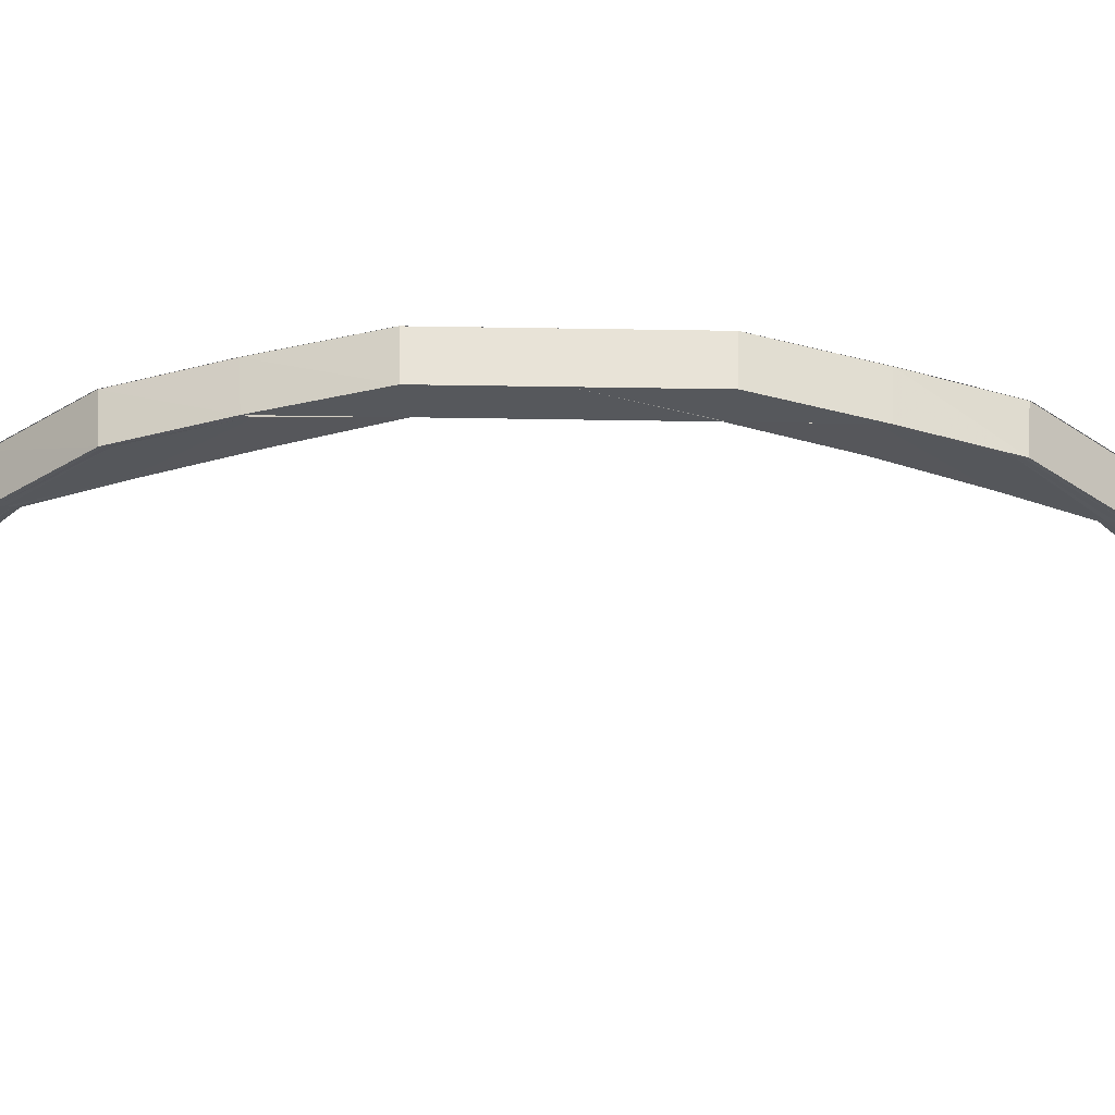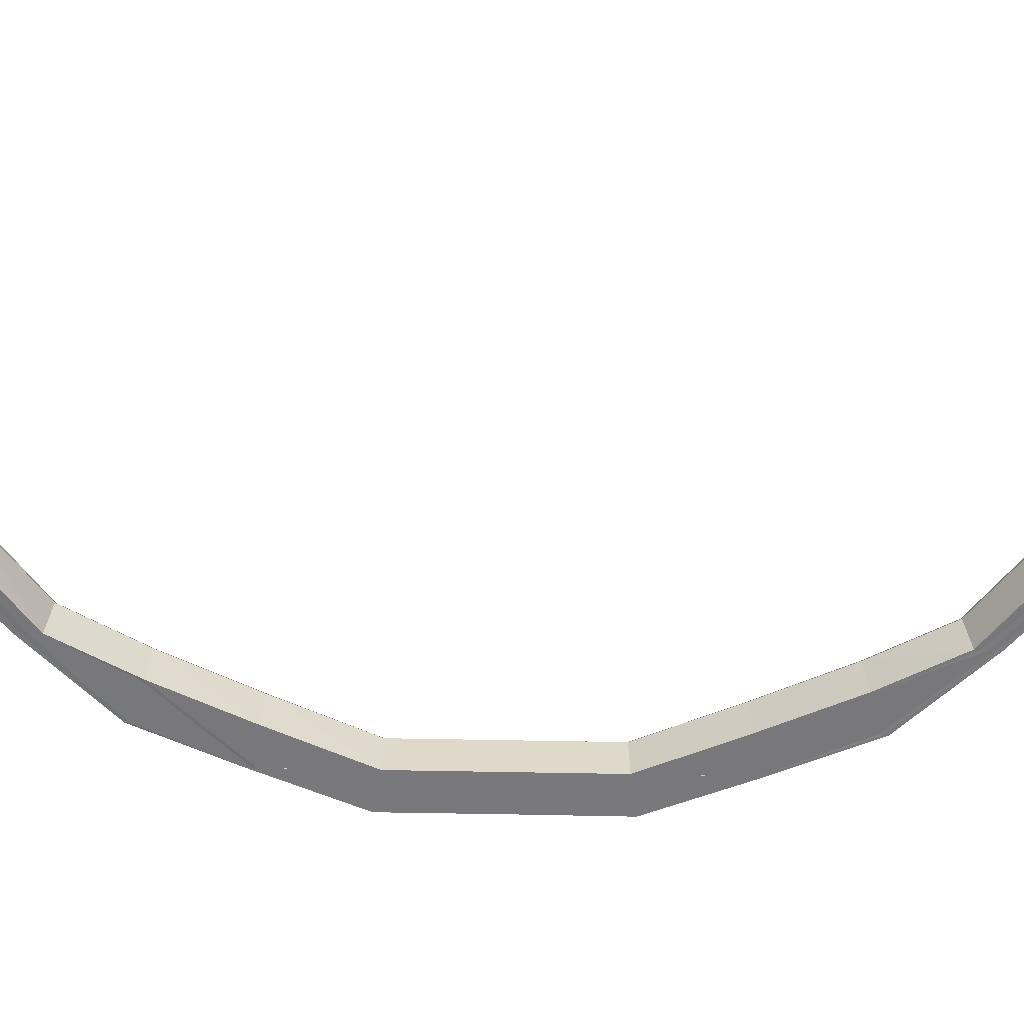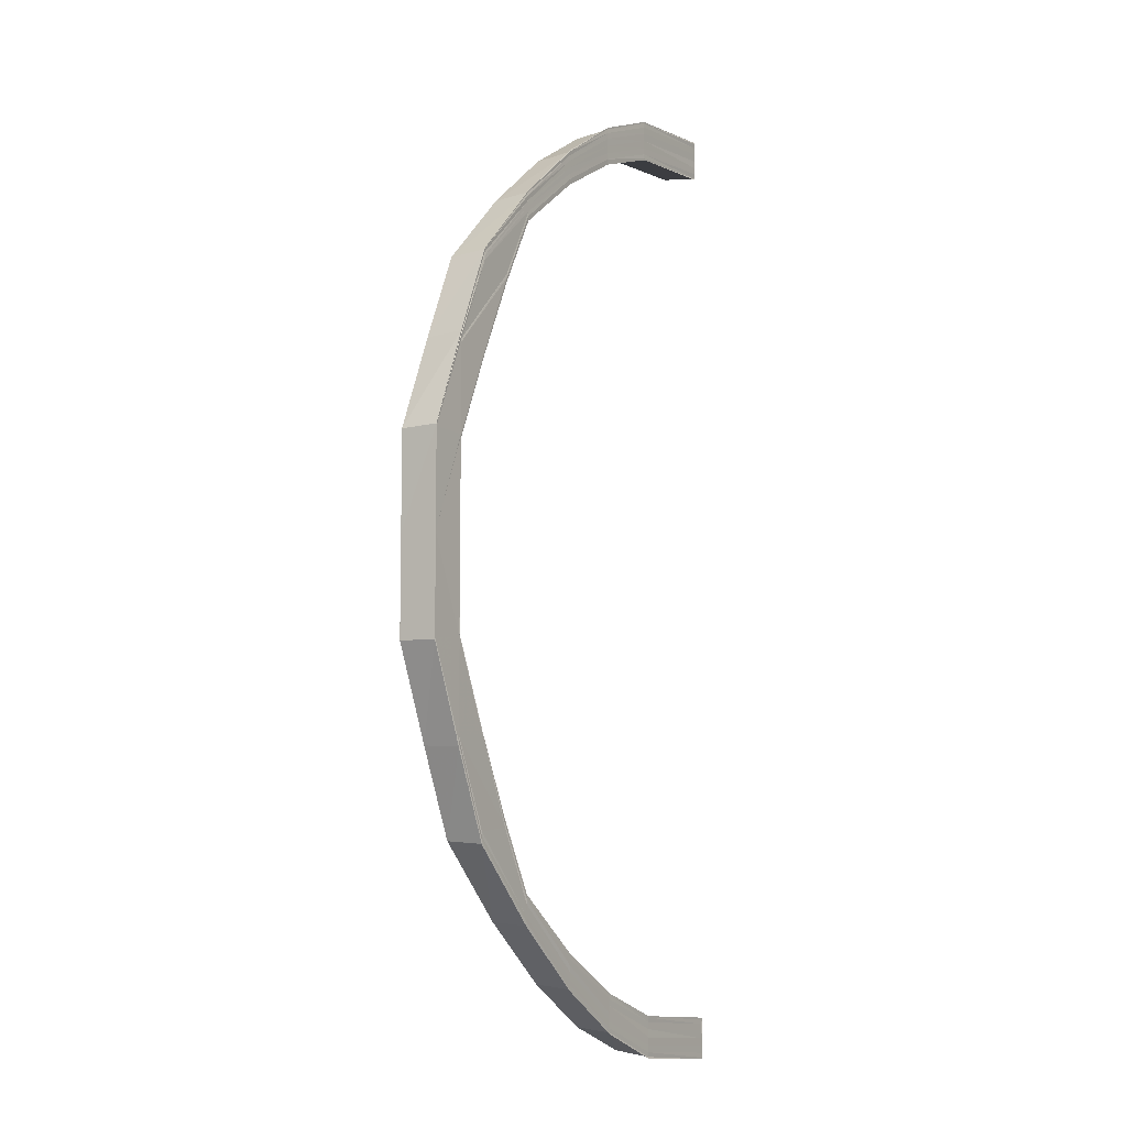
<metadata>
{"format":"obj","ext":"obj","renderer":"f3d","projection":"perspective","resolution":1024,"background":"white","views":[{"elev":-27.4,"azim":88.5,"up":"+Y"},{"elev":-57.5,"azim":-91.2,"up":"+Y"},{"elev":-7.6,"azim":121.4,"up":"+Z"}]}
</metadata>
<code>
o 9804
v 2244 1875 10.37
v 2244 1875 10.37
v 2244 1875 10.37
v 2244 1875 10.37
v 2244 1875 10.37
v 2244 1875 10.37
v 2244 1875 10.37
v 2244 1875 10.36
v 2244 1875 10.37
v 2244 1875 10.35
v 2244 1875 10.36
v 2244 1875 10.33
v 2244 1875 10.35
v 2245 1875 10.31
v 2244 1875 10.33
v 2245 1875 10.29
v 2245 1875 10.32
v 2245 1875 10.27
v 2245 1875 10.29
v 2244 1875 10.37
v 2244 1875 10.37
v 2244 1875 10.36
v 2244 1875 10.36
v 2244 1875 10.37
v 2244 1875 10.37
v 2244 1875 10.36
v 2244 1875 10.36
v 2244 1875 10.35
v 2244 1875 10.35
v 2244 1875 10.36
v 2244 1875 10.36
v 2244 1875 10.35
v 2244 1875 10.35
v 2244 1875 10.34
v 2244 1875 10.33
v 2244 1875 10.35
v 2244 1875 10.35
v 2244 1875 10.33
v 2244 1875 10.33
v 2245 1875 10.32
v 2245 1875 10.32
v 2244 1875 10.34
v 2244 1875 10.33
v 2245 1875 10.31
v 2245 1875 10.32
v 2245 1875 10.29
v 2245 1875 10.29
v 2245 1875 10.32
v 2245 1875 10.32
v 2245 1875 10.29
v 2245 1875 10.29
v 2245 1875 10.27
v 2245 1875 10.27
v 2245 1875 10.27
v 2245 1875 10.27
v 2245 1875 10.29
v 2245 1875 10.29
v 2245 1875 10.29
v 2245 1875 10.27
v 2245 1875 10.27
v 2245 1875 10.29
v 2245 1875 10.31
v 2245 1875 10.27
v 2245 1875 10.24
v 2245 1875 10.27
v 2245 1875 10.24
v 2245 1875 10.31
v 2244 1875 10.33
v 2245 1875 10.29
v 2245 1875 10.31
v 2245 1875 10.29
v 2245 1875 10.29
v 2245 1875 10.27
v 2244 1875 10.33
v 2244 1875 10.35
v 2245 1875 10.31
v 2245 1875 10.31
v 2245 1875 10.29
v 2244 1875 10.33
v 2244 1875 10.33
v 2244 1875 10.33
v 2245 1875 10.31
v 2244 1875 10.35
v 2244 1875 10.36
v 2244 1875 10.35
v 2244 1875 10.36
v 2244 1875 10.37
v 2244 1875 10.37
v 2244 1875 10.37
v 2244 1875 10.35
v 2244 1875 10.33
v 2244 1875 10.36
v 2244 1875 10.37
v 2244 1875 10.37
v 2244 1875 10.34
v 2244 1875 10.37
v 2244 1875 10.37
v 2244 1875 10.37
v 2244 1875 10.36
v 2244 1875 10.34
v 2244 1875 10.35
v 2244 1875 10.36
v 2244 1875 10.37
v 2244 1875 10.36
v 2244 1875 10.35
v 2244 1875 10.37
v 2244 1875 10.36
v 2244 1875 10.36
v 2244 1875 10.37
v 2244 1875 10.35
v 2244 1875 10.34
v 2244 1875 10.36
v 2244 1875 10.36
v 2244 1875 10.36
v 2244 1875 10.35
v 2244 1875 10.36
v 2244 1875 10.35
v 2244 1875 10.35
v 2244 1875 10.34
v 2244 1875 10.35
v 2244 1875 10.33
v 2244 1875 10.34
v 2244 1875 10.34
v 2244 1875 10.33
v 2244 1875 10.34
v 2245 1875 10.31
v 2244 1875 10.33
v 2244 1875 10.33
v 2245 1875 10.31
v 2244 1875 10.33
v 2245 1875 10.29
v 2245 1875 10.31
v 2245 1875 10.31
v 2245 1875 10.29
v 2245 1875 10.31
v 2245 1875 10.27
v 2245 1875 10.29
v 2245 1875 10.29
v 2245 1875 10.27
v 2245 1875 10.29
v 2244 1875 10.37
v 2244 1875 10.37
v 2244 1875 10.37
v 2244 1875 10.37
v 2244 1875 10.37
v 2244 1875 10.37
v 2244 1875 10.37
v 2244 1875 10.37
v 2244 1875 10.36
v 2244 1875 10.37
v 2244 1875 10.37
v 2244 1875 10.37
v 2244 1875 10.36
v 2244 1875 10.37
v 2244 1875 10.37
v 2244 1875 10.37
v 2244 1875 10.36
v 2244 1875 10.35
v 2244 1875 10.36
v 2244 1875 10.36
v 2244 1875 10.35
v 2244 1875 10.36
v 2244 1875 10.36
v 2244 1875 10.35
v 2244 1875 10.33
v 2244 1875 10.35
v 2244 1875 10.35
v 2244 1875 10.34
v 2244 1875 10.35
v 2244 1875 10.37
v 2244 1875 10.35
v 2244 1875 10.36
v 2244 1875 10.33
v 2245 1875 10.32
v 2244 1875 10.33
v 2244 1875 10.34
v 2245 1875 10.32
v 2244 1875 10.34
v 2244 1875 10.33
v 2244 1875 10.35
v 2245 1875 10.31
v 2245 1875 10.29
v 2245 1875 10.32
v 2245 1875 10.32
v 2245 1875 10.29
v 2245 1875 10.32
v 2245 1875 10.31
v 2244 1875 10.33
v 2245 1875 10.29
v 2245 1875 10.27
v 2245 1875 10.27
v 2245 1875 10.29
v 2245 1875 10.29
v 2245 1875 10.29
v 2245 1875 10.29
v 2245 1875 10.27
v 2245 1875 10.27
v 2245 1875 10.31
v 2245 1875 10.29
v 2245 1875 10.27
v 2245 1875 10.24
v 2245 1875 10.27
v 2245 1875 10.31
v 2245 1875 10.29
v 2244 1875 10.33
v 2244 1875 10.35
v 2244 1875 10.33
v 2244 1875 10.36
v 2244 1875 10.34
v 2244 1875 10.34
v 2244 1875 10.34
v 2244 1875 10.35
v 2244 1875 10.33
v 2244 1875 10.33
v 2244 1875 10.35
v 2244 1875 10.36
v 2244 1875 10.36
v 2244 1875 10.36
v 2244 1875 10.35
v 2244 1875 10.36
v 2245 1875 10.31
v 2245 1875 10.31
v 2245 1875 10.29
v 2245 1875 10.29
v 2245 1875 10.27
v 2245 1875 10.27
v 2244 1875 10.36
v 2244 1875 10.37
v 2244 1875 10.36
v 2244 1875 10.36
v 2244 1875 10.36
v 2244 1875 10.36
v 2244 1875 10.36
v 2244 1875 10.36
v 2244 1875 10.36
v 2244 1875 10.36
v 2244 1875 10.35
v 2244 1875 10.35
v 2244 1875 10.36
v 2244 1875 10.36
v 2244 1875 10.35
v 2244 1875 10.34
v 2244 1875 10.34
v 2244 1875 10.35
v 2244 1875 10.35
v 2244 1875 10.34
v 2244 1875 10.33
v 2244 1875 10.33
v 2244 1875 10.34
v 2244 1875 10.34
v 2244 1875 10.33
v 2245 1875 10.31
v 2245 1875 10.31
v 2244 1875 10.33
v 2244 1875 10.33
v 2245 1875 10.31
v 2245 1875 10.31
v 2245 1875 10.29
v 2245 1875 10.29
v 2245 1875 10.31
v 2245 1875 10.31
v 2245 1875 10.29
v 2245 1875 10.29
v 2245 1875 10.27
v 2245 1875 10.27
v 2245 1875 10.27
v 2245 1875 10.27
v 2245 1875 10.29
v 2245 1875 10.29
v 2245 1875 10.24
v 2245 1875 10.27
v 2245 1875 10.22
v 2245 1875 10.22
v 2245 1875 10.22
v 2245 1875 10.22
v 2245 1875 10.2
v 2245 1875 10.22
v 2245 1875 10.22
v 2245 1875 10.22
v 2245 1875 10.2
v 2245 1875 10.22
v 2245 1875 10.19
v 2245 1875 10.18
v 2245 1875 10.2
v 2245 1875 10.2
v 2245 1875 10.2
v 2245 1875 10.18
v 2245 1875 10.2
v 2244 1875 10.16
v 2245 1875 10.18
v 2245 1875 10.18
v 2245 1875 10.18
v 2244 1875 10.16
v 2245 1875 10.18
v 2244 1875 10.14
v 2244 1875 10.16
v 2244 1875 10.16
v 2244 1875 10.16
v 2244 1875 10.14
v 2244 1875 10.16
v 2244 1875 10.13
v 2244 1875 10.14
v 2244 1875 10.14
v 2244 1875 10.14
v 2244 1875 10.13
v 2244 1875 10.14
v 2244 1875 10.13
v 2244 1875 10.13
v 2244 1875 10.13
v 2244 1875 10.13
v 2244 1875 10.13
v 2244 1875 10.13
v 2244 1875 10.12
v 2244 1875 10.12
v 2244 1875 10.13
v 2244 1875 10.13
v 2244 1875 10.12
v 2244 1875 10.13
v 2244 1875 10.12
v 2244 1875 10.12
v 2244 1875 10.13
v 2244 1875 10.13
v 2244 1875 10.13
v 2244 1875 10.14
v 2244 1875 10.14
v 2244 1875 10.16
v 2244 1875 10.16
v 2245 1875 10.18
v 2245 1875 10.18
v 2245 1875 10.2
v 2245 1875 10.2
v 2245 1875 10.22
v 2244 1875 10.12
v 2244 1875 10.12
v 2244 1875 10.12
v 2244 1875 10.13
v 2244 1875 10.12
v 2244 1875 10.12
v 2244 1875 10.12
v 2244 1875 10.13
v 2244 1875 10.13
v 2244 1875 10.13
v 2244 1875 10.13
v 2244 1875 10.13
v 2244 1875 10.13
v 2244 1875 10.13
v 2244 1875 10.12
v 2244 1875 10.12
v 2244 1875 10.13
v 2244 1875 10.14
v 2244 1875 10.13
v 2244 1875 10.13
v 2244 1875 10.14
v 2244 1875 10.14
v 2244 1875 10.13
v 2244 1875 10.14
v 2244 1875 10.16
v 2244 1875 10.14
v 2244 1875 10.14
v 2244 1875 10.16
v 2244 1875 10.16
v 2244 1875 10.12
v 2244 1875 10.14
v 2244 1875 10.13
v 2244 1875 10.12
v 2244 1875 10.12
v 2244 1875 10.11
v 2244 1875 10.16
v 2245 1875 10.18
v 2244 1875 10.16
v 2244 1875 10.16
v 2245 1875 10.18
v 2245 1875 10.18
v 2244 1875 10.16
v 2245 1875 10.18
v 2245 1875 10.2
v 2245 1875 10.18
v 2245 1875 10.18
v 2245 1875 10.2
v 2245 1875 10.2
v 2244 1875 10.14
v 2245 1875 10.17
v 2244 1875 10.13
v 2244 1875 10.15
v 2244 1875 10.14
v 2244 1875 10.12
v 2244 1875 10.11
v 2244 1875 10.12
v 2244 1875 10.12
v 2244 1875 10.12
v 2244 1875 10.11
v 2244 1875 10.12
v 2244 1875 10.12
v 2244 1875 10.14
v 2244 1875 10.13
v 2244 1875 10.15
v 2244 1875 10.15
v 2245 1875 10.17
v 2245 1875 10.17
v 2245 1875 10.19
v 2245 1875 10.19
v 2245 1875 10.22
v 2245 1875 10.22
v 2245 1875 10.22
v 2245 1875 10.22
v 2245 1875 10.22
v 2245 1875 10.22
v 2245 1875 10.22
v 2245 1875 10.2
v 2245 1875 10.2
v 2245 1875 10.19
v 2245 1875 10.2
v 2245 1875 10.18
v 2245 1875 10.19
v 2245 1875 10.22
v 2245 1875 10.17
v 2244 1875 10.16
v 2245 1875 10.17
v 2244 1875 10.16
v 2244 1875 10.14
v 2245 1875 10.17
v 2245 1875 10.19
v 2245 1875 10.17
v 2245 1875 10.19
v 2245 1875 10.22
v 2245 1875 10.19
v 2245 1875 10.19
v 2245 1875 10.22
v 2245 1875 10.22
v 2245 1875 10.17
v 2245 1875 10.17
v 2245 1875 10.19
v 2245 1875 10.19
v 2245 1875 10.17
v 2245 1875 10.17
v 2244 1875 10.15
v 2244 1875 10.15
v 2245 1875 10.17
v 2245 1875 10.17
v 2244 1875 10.15
v 2244 1875 10.15
v 2244 1875 10.13
v 2244 1875 10.13
v 2244 1875 10.15
v 2244 1875 10.15
v 2244 1875 10.14
v 2244 1875 10.13
v 2244 1875 10.12
v 2244 1875 10.12
v 2244 1875 10.13
v 2244 1875 10.13
v 2244 1875 10.12
v 2244 1875 10.12
v 2244 1875 10.11
v 2244 1875 10.12
v 2244 1875 10.12
v 2244 1875 10.12
v 2244 1875 10.12
v 2244 1875 10.12
v 2244 1875 10.11
v 2244 1875 10.11
v 2244 1875 10.11
v 2244 1875 10.12
v 2244 1875 10.12
v 2244 1875 10.12
v 2244 1875 10.13
v 2244 1875 10.12
v 2244 1875 10.12
v 2244 1875 10.14
v 2244 1875 10.12
v 2244 1875 10.11
v 2244 1875 10.12
v 2244 1875 10.12
v 2244 1875 10.12
v 2244 1875 10.12
v 2244 1875 10.11
v 2244 1875 10.12
v 2244 1875 10.12
v 2244 1875 10.12
v 2244 1875 10.12
v 2244 1875 10.12
v 2244 1875 10.11
v 2244 1875 10.11
v 2244 1875 10.11
v 2244 1875 10.12
v 2244 1875 10.12
v 2244 1875 10.12
v 2244 1875 10.11
v 2244 1875 10.12
v 2244 1875 10.12
v 2244 1875 10.13
v 2244 1875 10.13
v 2244 1875 10.12
v 2244 1875 10.13
v 2244 1875 10.14
v 2244 1875 10.13
v 2244 1875 10.15
v 2244 1875 10.15
v 2244 1875 10.13
v 2244 1875 10.15
v 2244 1875 10.15
v 2244 1875 10.15
v 2244 1875 10.15
v 2245 1875 10.17
v 2245 1875 10.17
v 2244 1875 10.15
v 2245 1875 10.17
v 2245 1875 10.17
v 2245 1875 10.17
v 2245 1875 10.2
v 2245 1875 10.2
v 2245 1875 10.17
v 2245 1875 10.17
v 2245 1875 10.19
v 2245 1875 10.19
v 2245 1875 10.17
v 2245 1875 10.19
v 2245 1875 10.19
v 2245 1875 10.19
v 2245 1875 10.22
v 2245 1875 10.22
v 2245 1875 10.19
v 2245 1875 10.22
v 2245 1875 10.22
v 2245 1875 10.22
v 2244 1875 10.36
v 2244 1875 10.36
v 2244 1875 10.36
v 2244 1875 10.36
v 2244 1875 10.36
v 2245 1875 10.2
v 2245 1875 10.22
v 2245 1875 10.22
v 2245 1875 10.2
v 2245 1875 10.2
v 2245 1875 10.22
v 2245 1875 10.22
v 2244 1875 10.15
v 2244 1875 10.14
v 2244 1875 10.15
v 2244 1875 10.14
v 2244 1875 10.13
v 2244 1875 10.15
v 2244 1875 10.13
v 2244 1875 10.14
v 2244 1875 10.13
v 2244 1875 10.36
v 2244 1875 10.36
v 2244 1875 10.37
v 2244 1875 10.37
v 2244 1875 10.37
v 2244 1875 10.37
f 1 2 3
f 2 4 5
f 6 7 3
f 7 8 9
f 8 10 11
f 10 12 13
f 12 14 15
f 14 16 17
f 16 18 19
f 20 21 5
f 22 23 21
f 24 22 25
f 26 27 21
f 28 29 27
f 30 28 31
f 32 33 27
f 34 35 33
f 36 34 37
f 38 39 33
f 40 41 39
f 42 40 43
f 44 45 39
f 46 47 45
f 48 46 49
f 50 51 45
f 52 53 51
f 54 55 51
f 56 54 57
f 58 59 50
f 59 60 61
f 58 61 62
f 63 59 58
f 63 64 59
f 52 64 65
f 66 64 63
f 67 62 68
f 67 58 44
f 69 58 67
f 70 69 67
f 71 69 70
f 72 73 71
f 70 67 74
f 74 67 38
f 74 68 75
f 76 71 70
f 77 72 76
f 78 71 76
f 76 70 79
f 79 70 74
f 80 76 79
f 81 77 80
f 82 76 80
f 79 74 83
f 83 74 32
f 83 75 84
f 85 79 83
f 80 79 85
f 85 83 86
f 86 83 26
f 86 84 87
f 88 87 89
f 88 86 20
f 90 80 85
f 91 80 90
f 92 85 86
f 92 86 88
f 90 85 92
f 93 88 94
f 95 81 90
f 96 92 88
f 96 88 97
f 98 96 93
f 99 90 92
f 99 92 96
f 100 90 99
f 101 95 99
f 102 99 96
f 102 96 103
f 104 101 102
f 105 99 102
f 106 102 98
f 107 104 106
f 108 102 109
f 110 111 105
f 112 110 108
f 113 110 114
f 110 115 116
f 117 111 118
f 111 119 120
f 111 121 100
f 122 121 123
f 121 124 125
f 121 126 91
f 127 126 128
f 126 129 130
f 126 131 82
f 132 131 133
f 131 134 135
f 131 136 78
f 137 136 138
f 136 139 140
f 141 142 143
f 144 142 145
f 142 146 147
f 9 148 143
f 142 149 148
f 143 148 150
f 151 149 152
f 149 153 154
f 148 155 150
f 150 155 156
f 148 157 155
f 11 157 148
f 149 158 157
f 159 158 160
f 158 161 162
f 157 163 155
f 13 164 157
f 157 164 163
f 158 165 164
f 166 165 167
f 165 168 169
f 155 163 170
f 155 170 156
f 164 171 163
f 163 172 170
f 163 171 172
f 164 173 171
f 15 173 164
f 165 174 173
f 175 174 176
f 174 177 178
f 173 179 171
f 171 180 172
f 171 179 180
f 173 181 179
f 17 181 173
f 174 182 181
f 183 182 184
f 182 185 186
f 181 187 179
f 179 188 180
f 179 187 188
f 181 189 187
f 19 189 181
f 182 190 189
f 190 191 192
f 193 190 194
f 189 195 187
f 189 196 195
f 65 196 189
f 196 197 195
f 187 195 198
f 187 198 188
f 195 197 199
f 195 199 198
f 197 200 199
f 197 201 200
f 200 201 202
f 198 199 203
f 199 204 203
f 188 198 205
f 198 203 205
f 188 205 206
f 180 188 206
f 205 203 207
f 180 206 208
f 172 180 208
f 206 205 209
f 205 207 209
f 209 207 210
f 210 211 212
f 213 214 211
f 215 212 216
f 217 216 218
f 219 209 215
f 206 209 219
f 208 206 219
f 220 219 217
f 208 219 220
f 221 222 214
f 223 224 222
f 225 226 224
f 227 208 220
f 172 208 227
f 170 172 227
f 170 227 228
f 228 227 229
f 227 220 229
f 229 220 230
f 156 170 228
f 220 231 232
f 233 234 232
f 235 233 236
f 237 238 231
f 239 237 240
f 219 241 231
f 242 243 241
f 244 242 245
f 209 246 241
f 247 248 246
f 249 247 250
f 207 251 246
f 252 253 251
f 254 252 255
f 207 256 213
f 203 256 207
f 256 257 251
f 203 204 256
f 258 259 257
f 260 258 261
f 204 262 256
f 256 262 221
f 204 202 262
f 262 263 257
f 202 264 262
f 262 264 223
f 264 265 263
f 266 267 263
f 268 266 269
f 201 270 202
f 225 270 271
f 270 66 271
f 270 272 66
f 272 273 66
f 201 274 270
f 275 276 273
f 277 274 201
f 278 276 279
f 276 280 281
f 277 282 274
f 276 283 284
f 285 283 286
f 283 287 288
f 283 289 290
f 291 289 292
f 289 293 294
f 289 295 296
f 297 295 298
f 295 299 300
f 295 301 302
f 303 301 304
f 301 305 306
f 301 307 308
f 309 307 310
f 307 311 312
f 307 313 314
f 315 313 316
f 313 317 318
f 313 319 320
f 321 320 322
f 323 322 324
f 325 324 326
f 327 326 328
f 329 328 330
f 331 330 332
f 333 334 321
f 334 335 336
f 337 334 333
f 338 339 336
f 340 338 341
f 333 336 342
f 343 344 342
f 345 343 346
f 347 337 333
f 348 337 347
f 347 333 349
f 349 333 323
f 349 342 350
f 351 352 350
f 353 351 354
f 355 347 349
f 356 349 325
f 355 349 356
f 356 350 357
f 358 359 357
f 360 358 361
f 362 347 355
f 362 348 347
f 363 355 356
f 364 362 355
f 364 355 363
f 365 348 362
f 366 365 362
f 366 362 364
f 367 365 366
f 363 356 368
f 368 356 327
f 368 357 369
f 370 371 369
f 372 370 373
f 374 363 368
f 375 368 329
f 374 368 375
f 375 369 376
f 377 378 376
f 379 377 380
f 381 363 374
f 381 364 363
f 382 374 375
f 383 364 381
f 383 366 364
f 384 381 374
f 384 374 382
f 385 383 381
f 385 381 384
f 386 366 383
f 386 367 366
f 387 367 386
f 388 386 383
f 388 383 385
f 389 386 388
f 390 391 389
f 392 390 393
f 394 392 395
f 396 394 397
f 398 396 399
f 400 398 401
f 402 400 403
f 404 403 201
f 64 404 201
f 64 201 65
f 66 405 64
f 405 406 64
f 406 407 64
f 408 409 405
f 406 410 407
f 407 411 404
f 410 411 407
f 284 412 405
f 409 413 412
f 411 414 415
f 412 416 410
f 290 416 412
f 413 417 416
f 416 418 410
f 410 418 411
f 416 419 418
f 296 419 416
f 417 420 419
f 418 421 411
f 411 421 422
f 421 423 414
f 422 424 425
f 426 427 425
f 428 426 429
f 430 431 424
f 432 430 433
f 434 435 424
f 436 437 435
f 438 436 439
f 440 441 435
f 442 443 441
f 444 442 445
f 446 447 441
f 448 449 447
f 450 448 451
f 452 453 447
f 454 455 453
f 456 454 457
f 458 459 453
f 460 461 459
f 391 461 459
f 462 460 463
f 464 465 458
f 466 464 452
f 464 467 468
f 466 468 469
f 470 471 467
f 472 470 464
f 473 464 466
f 473 474 464
f 475 472 473
f 472 470 348
f 475 472 348
f 470 391 348
f 391 476 348
f 477 475 348
f 313 477 348
f 477 475 478
f 479 477 478
f 478 480 473
f 481 476 482
f 476 483 484
f 485 476 386
f 486 485 487
f 485 488 489
f 490 485 388
f 491 490 492
f 490 493 494
f 393 388 495
f 496 490 495
f 495 388 385
f 497 496 498
f 496 499 500
f 495 385 501
f 501 385 384
f 502 495 501
f 395 495 502
f 503 496 502
f 504 503 505
f 503 506 507
f 501 384 508
f 508 384 382
f 502 501 509
f 509 501 508
f 509 508 510
f 510 508 511
f 508 382 511
f 282 509 510
f 512 502 509
f 512 509 282
f 397 502 512
f 513 503 512
f 514 513 515
f 513 516 517
f 518 512 282
f 399 512 518
f 518 282 277
f 519 513 518
f 520 518 277
f 401 518 520
f 521 519 520
f 519 522 523
f 524 519 525
f 526 112 527
f 526 112 528
f 112 529 530
f 511 531 532
f 532 531 272
f 511 382 531
f 382 375 531
f 531 375 331
f 531 376 533
f 534 535 533
f 536 534 537
f 419 538 418
f 418 538 421
f 419 539 538
f 302 539 419
f 538 540 421
f 421 540 434
f 539 541 538
f 538 541 540
f 420 542 539
f 540 543 423
f 542 479 544
f 539 544 541
f 308 544 539
f 541 545 540
f 545 469 543
f 540 545 440
f 541 546 545
f 544 546 541
f 546 466 545
f 545 466 446
f 546 473 466
f 478 473 546
f 544 478 546
f 314 478 544
f 547 548 156
f 548 549 156
f 549 550 156
f 550 551 156
f 551 552 156
f 552 141 156

</code>
